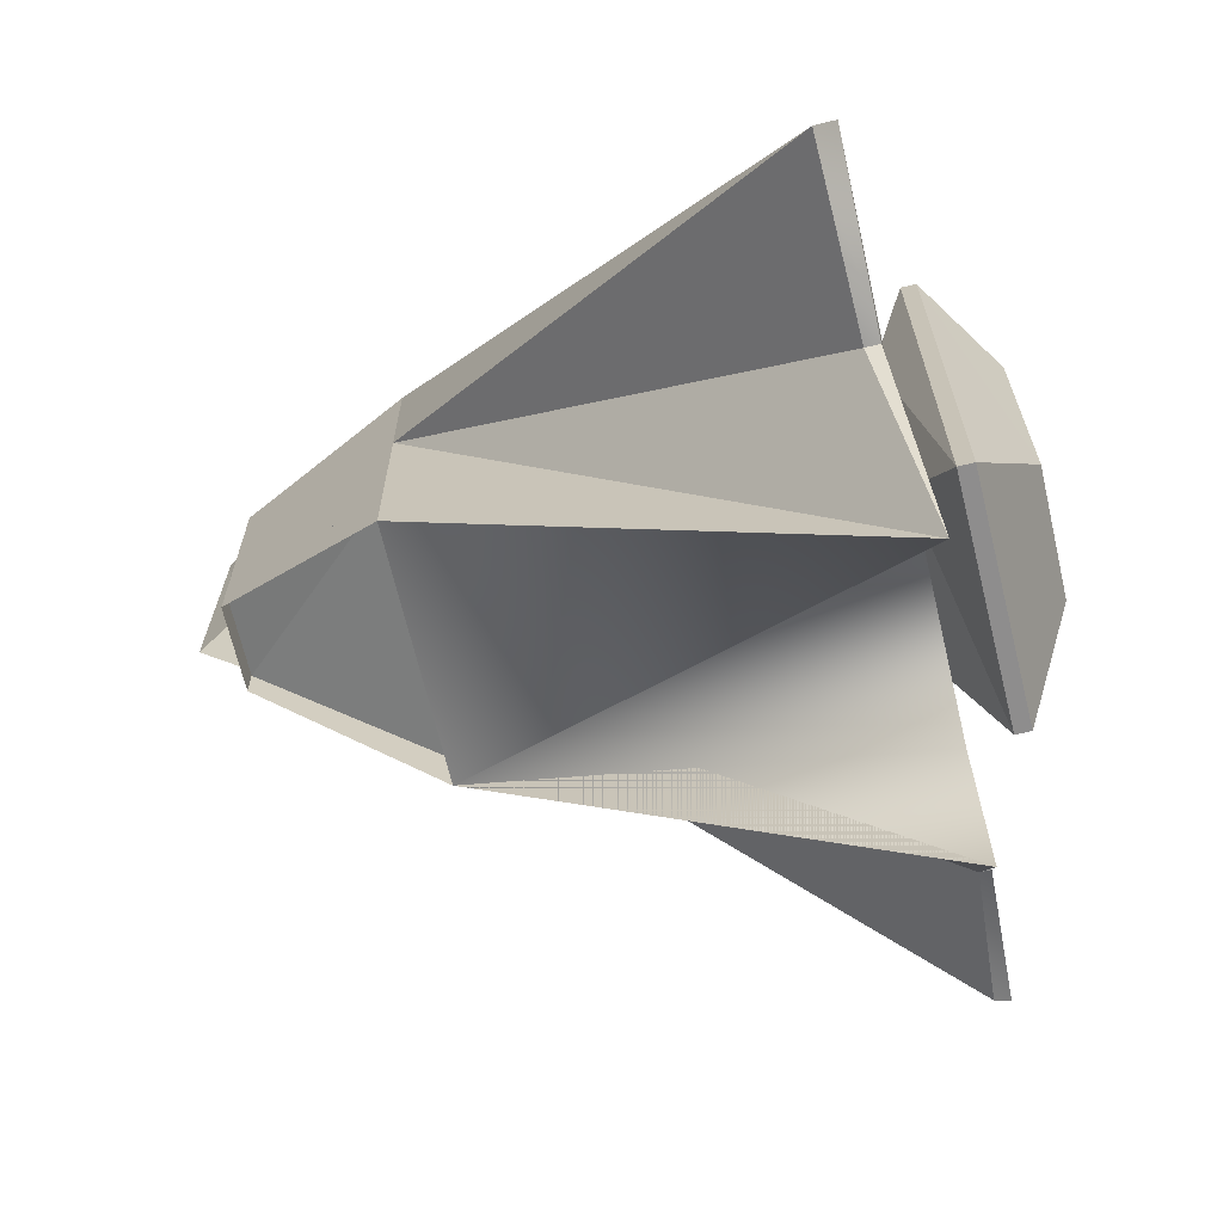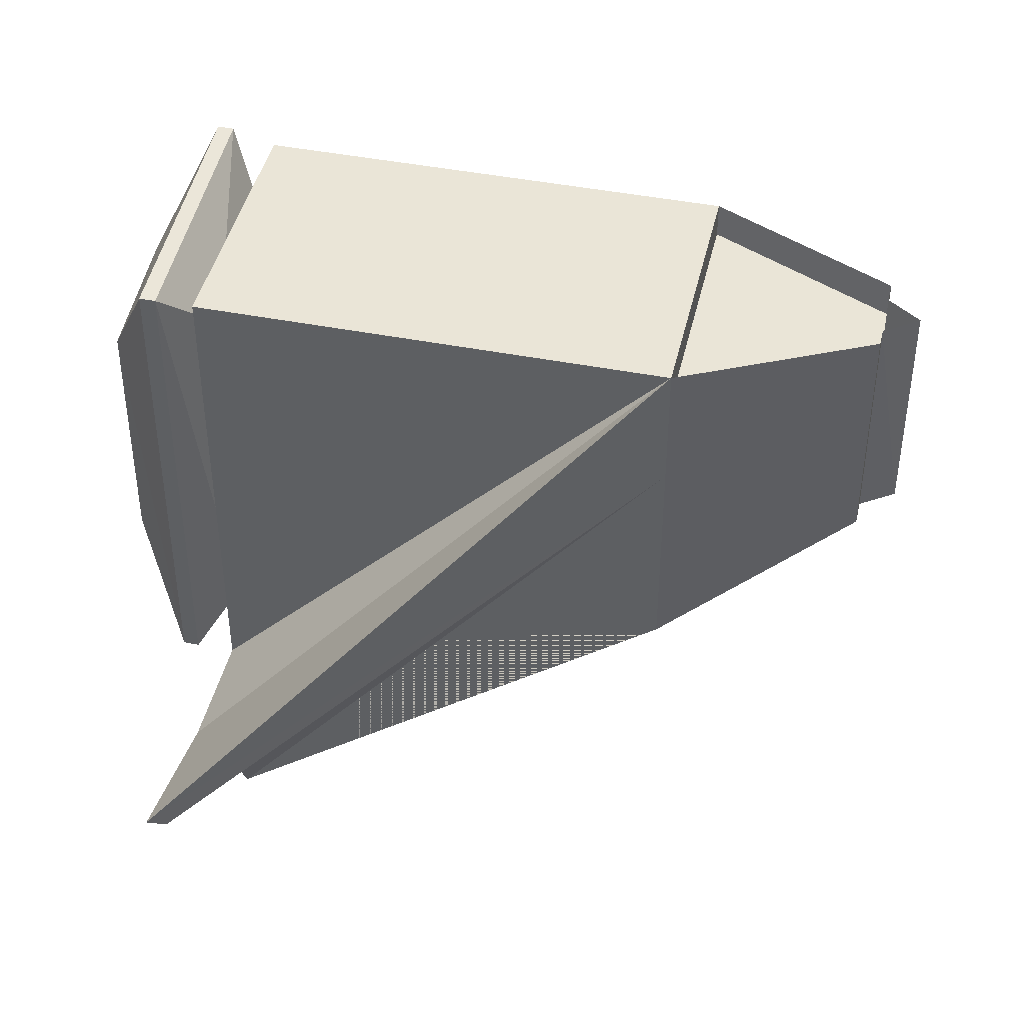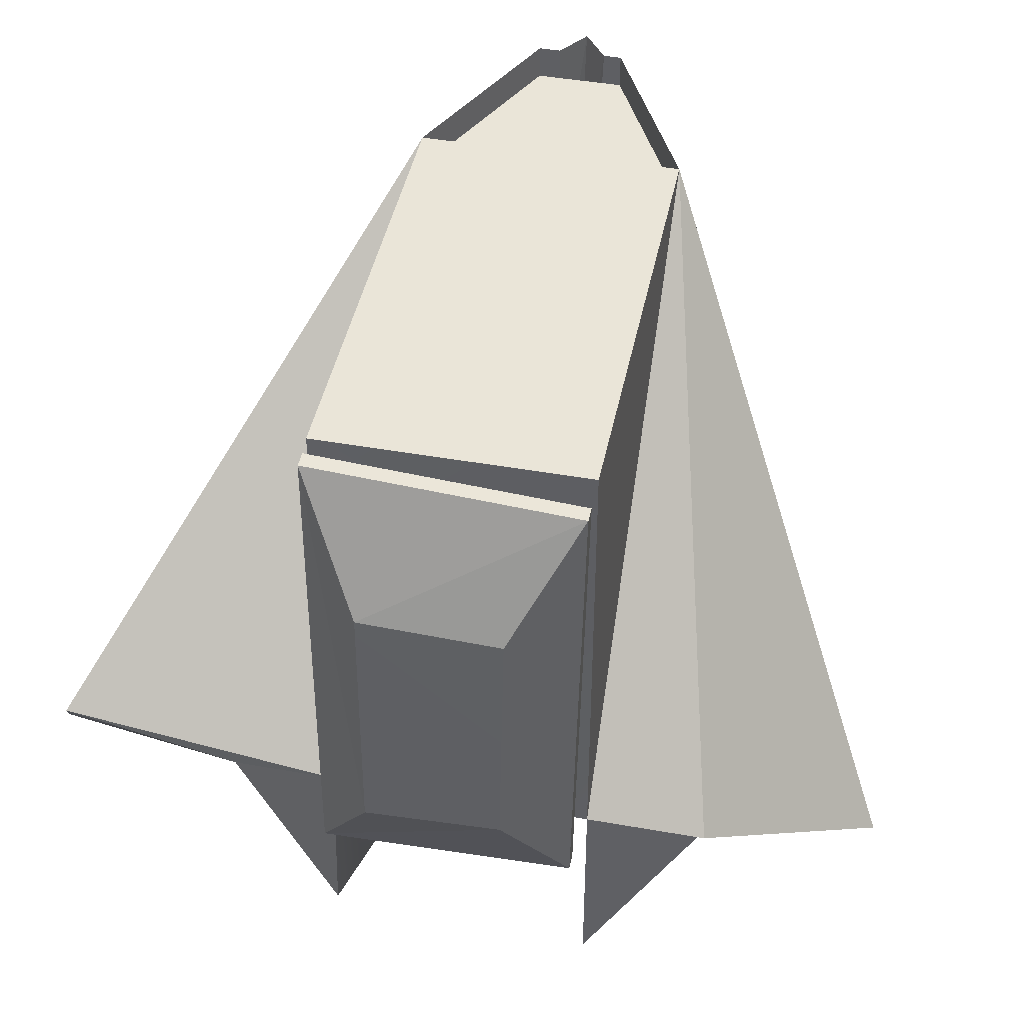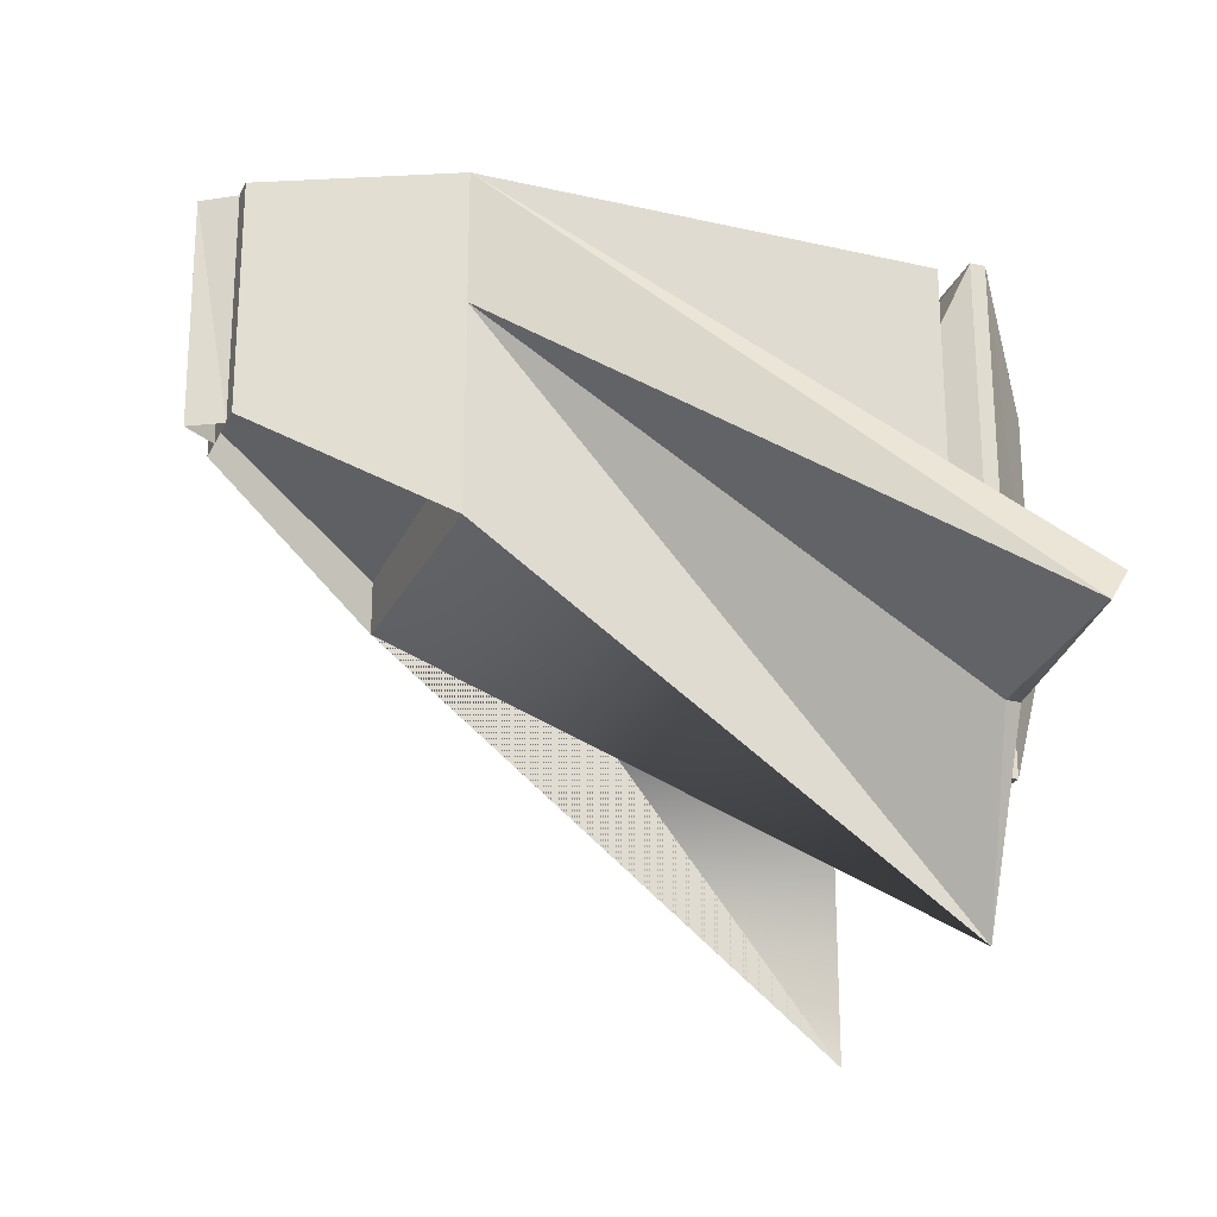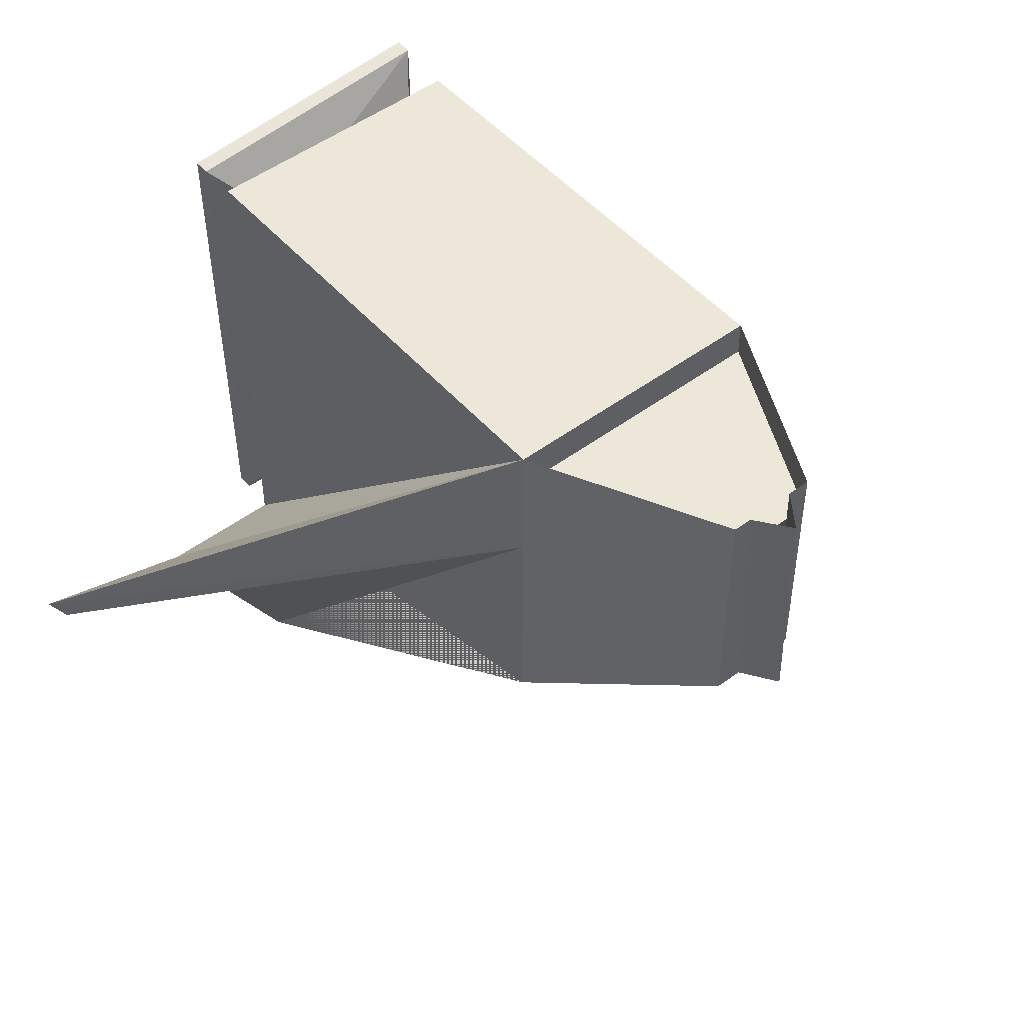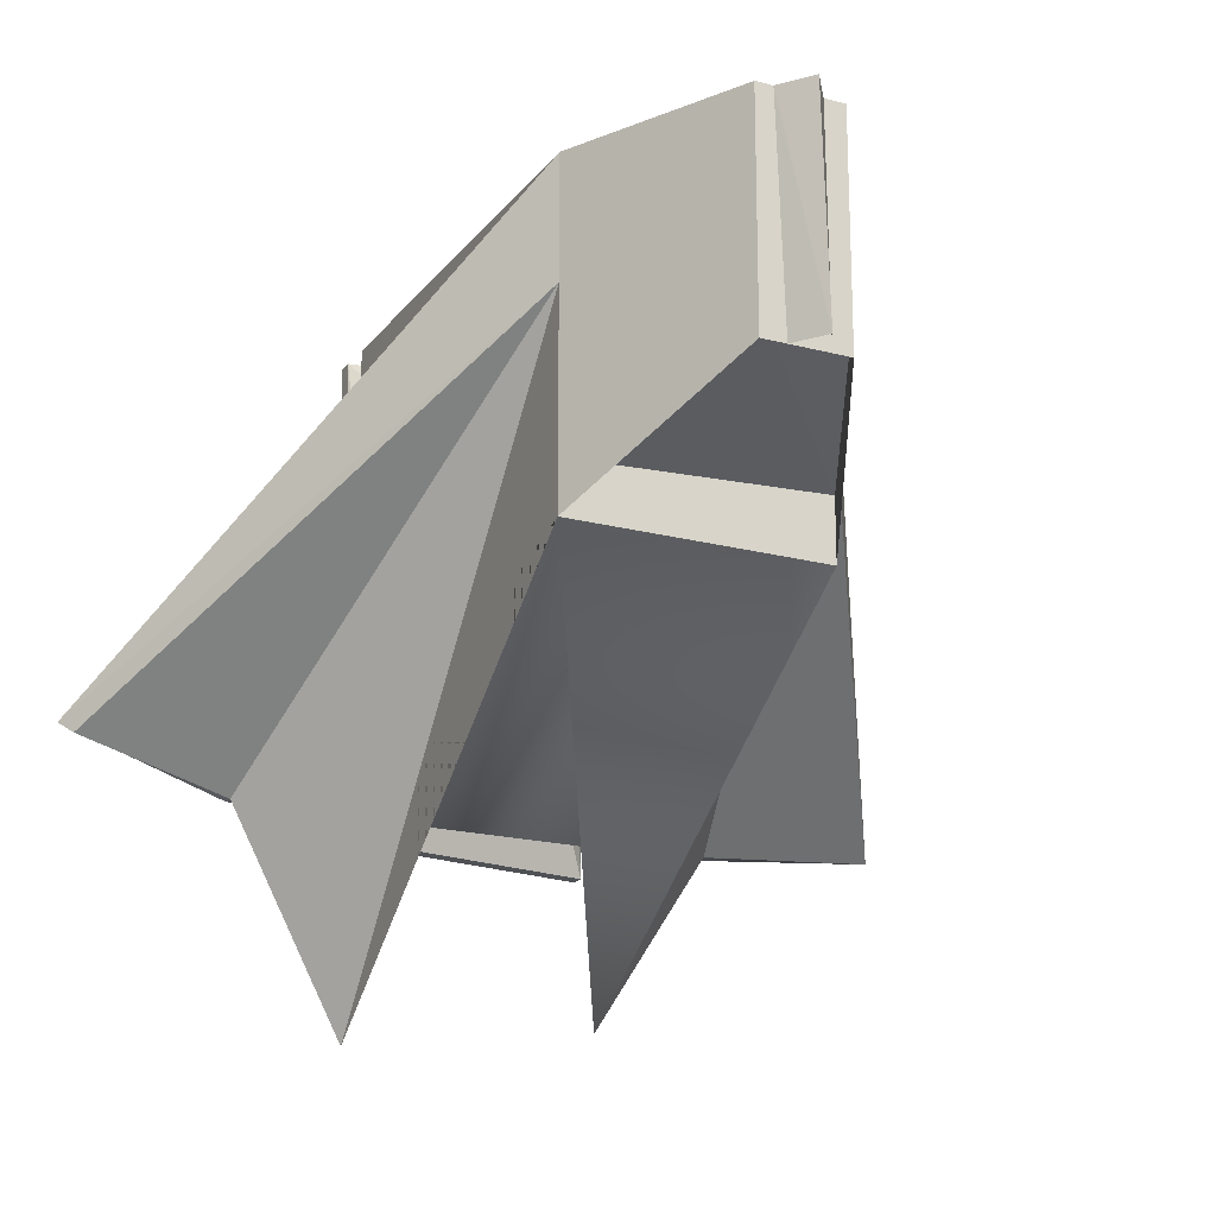
<metadata>
{"format":"obj","ext":"obj","renderer":"f3d","projection":"perspective","resolution":1024,"background":"white","views":[{"elev":-67.2,"azim":-76.7,"up":"+Z"},{"elev":44.2,"azim":102.9,"up":"+Z"},{"elev":44.8,"azim":11.6,"up":"+Z"},{"elev":-24.5,"azim":-110.9,"up":"+Z"},{"elev":49.7,"azim":140.6,"up":"+Z"},{"elev":-19.4,"azim":153.8,"up":"+Z"}]}
</metadata>
<code>
v  4.542 72.8 -28.15
v  5.051 73.23 4.207
v  -12.01 72.64 5.476
v  -12.28 72.78 -29.01
v  -20.68 87.22 18.82
v  13 87.22 18.82
v  13 145.5 18.82
v  -20.68 145.5 18.82
v  49.07 87.95 -35.25
v  28.21 87.22 -41.95
v  28.21 88.67 -41.95
v  47.65 89.94 -36.82
v  -20.68 85.14 -64.72
v  -20.68 145.5 -23.84
v  13 145.5 -23.84
v  -20.68 87.22 -41.95
v  13 87.22 -41.95
v  13 87.24 -69.47
v  -33.97 87.22 -41.95
v  -56.37 86.77 -36.26
v  -57.34 89.48 -40.31
v  -33.97 89.06 -41.95
v  13 145.5 3.128
v  1.426 168.5 -10.52
v  1.426 168.5 18.82
v  -20.68 145.5 2.099
v  -9.665 168.5 18.82
v  -9.665 168.5 -10.52
v  -6.885 168.5 18.82
v  -7.139 168.5 -10.52
v  -20.68 145.5 -15.59
v  -9.665 168.5 -6.075
v  1.426 168.5 -6.075
v  13 145.5 -17.11
v  -1.858 168.5 -10.52
v  13 145.5 14.38
v  -20.68 145.5 14.38
v  1.426 168.5 14.38
v  -9.665 168.5 14.38
v  -0.8536 168.5 18.82
v  -4.708 172.6 -10.52
v  -3.941 172.6 18.82
v  -15.13 87.63 7.82
v  -14.06 87.66 -32.21
v  5.537 87.69 10.41
v  7.913 87.22 -35.04
v  -20.16 82.34 -44.75
v  -19.63 82.27 21.31
v  12.07 81.94 -43.1
v  13.05 82.57 18.88
v  -20.16 80.31 -44.73
v  -19.63 80.24 21.34
v  12.07 79.92 -43.07
v  13.04 80.55 18.9
g Box002
f 1 2 3
f 3 4 1
f 5 6 7
f 7 8 5
f 9 10 11
f 11 12 9
f 13 14 15
f 16 13 15
f 17 16 15
f 17 15 18
f 19 20 21
f 21 22 19
f 23 15 24
f 7 23 24
f 7 24 25
f 26 8 27
f 14 26 27
f 14 27 28
f 27 29 30
f 30 28 27
f 31 32 33
f 33 34 31
f 15 14 31
f 31 34 15
f 14 28 32
f 32 31 14
f 35 24 33
f 30 35 33
f 28 30 33
f 28 33 32
f 24 15 34
f 34 33 24
f 8 7 36
f 36 37 8
f 7 25 38
f 38 36 7
f 27 8 37
f 37 39 27
f 39 37 36
f 36 38 39
f 25 24 35
f 35 40 25
f 40 35 41
f 41 42 40
f 30 29 42
f 42 41 30
f 16 5 8
f 7 6 17
f 26 14 13
f 18 15 23
f 17 18 11
f 11 10 17
f 11 18 23
f 23 12 11
f 23 7 9
f 9 12 23
f 7 17 10
f 10 9 7
f 8 26 21
f 21 20 8
f 26 13 22
f 22 21 26
f 13 16 19
f 19 22 13
f 16 8 20
f 20 19 16
f 43 5 16
f 16 44 43
f 45 6 5
f 5 43 45
f 17 46 44
f 44 16 17
f 6 45 46
f 46 17 6
f 43 44 47
f 47 48 43
f 44 46 49
f 49 47 44
f 46 45 50
f 50 49 46
f 45 43 48
f 48 50 45
f 48 47 51
f 51 52 48
f 47 49 53
f 53 51 47
f 49 50 54
f 54 53 49
f 50 48 52
f 52 54 50
f 52 51 4
f 4 3 52
f 51 53 1
f 1 4 51
f 53 54 2
f 2 1 53
f 54 52 3
f 3 2 54

</code>
